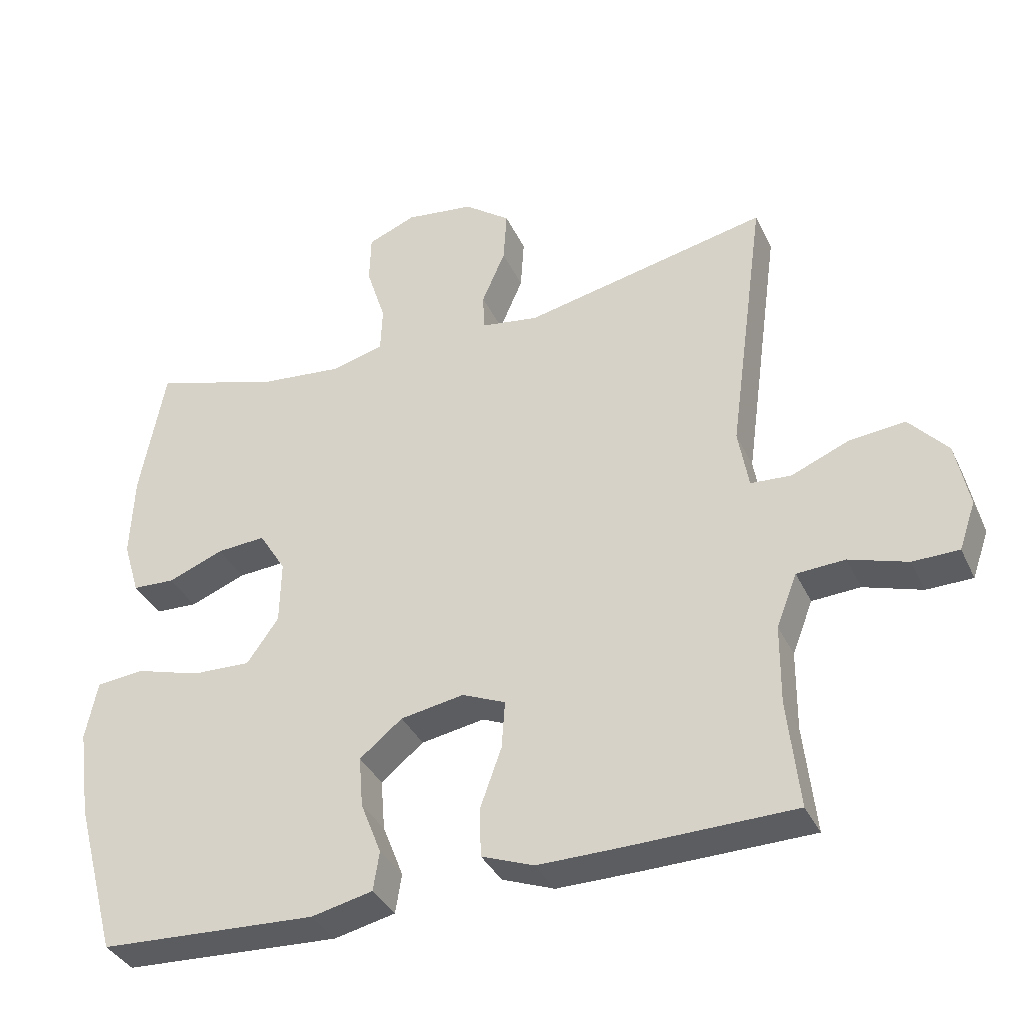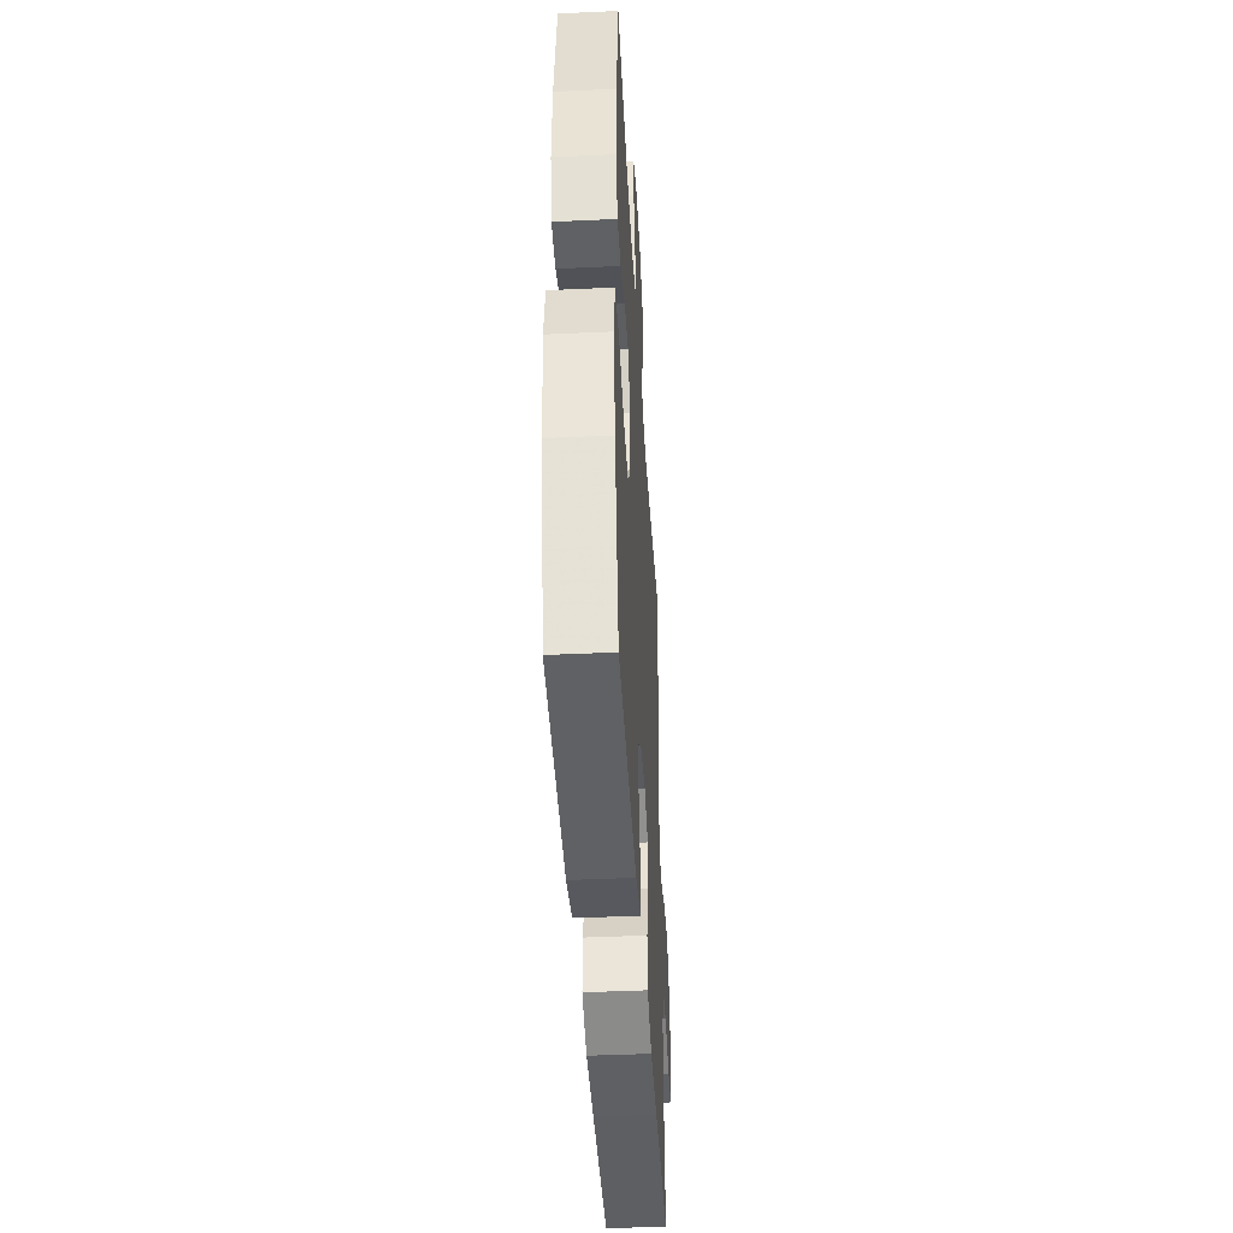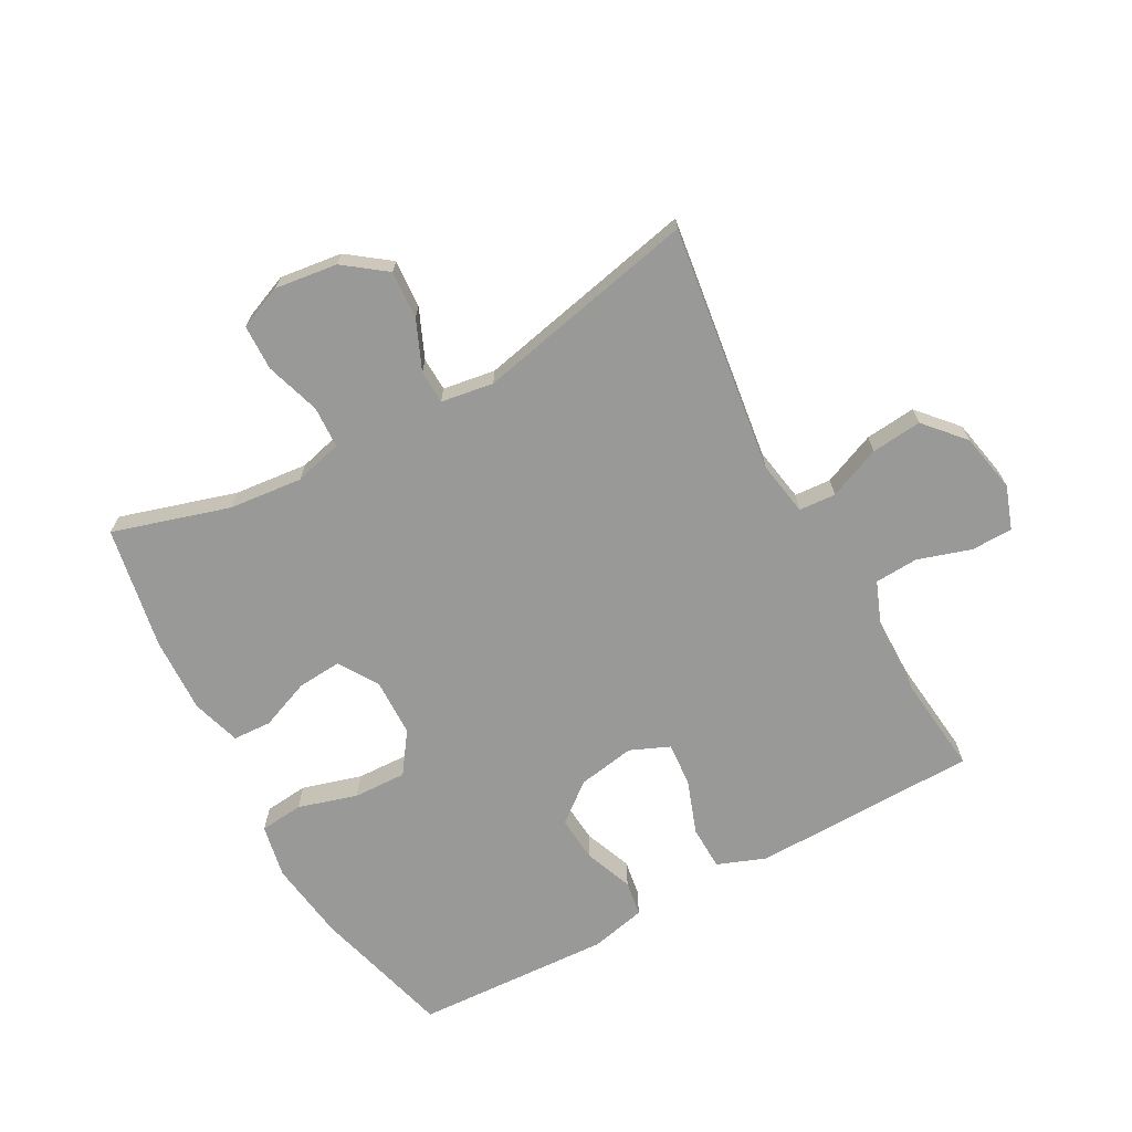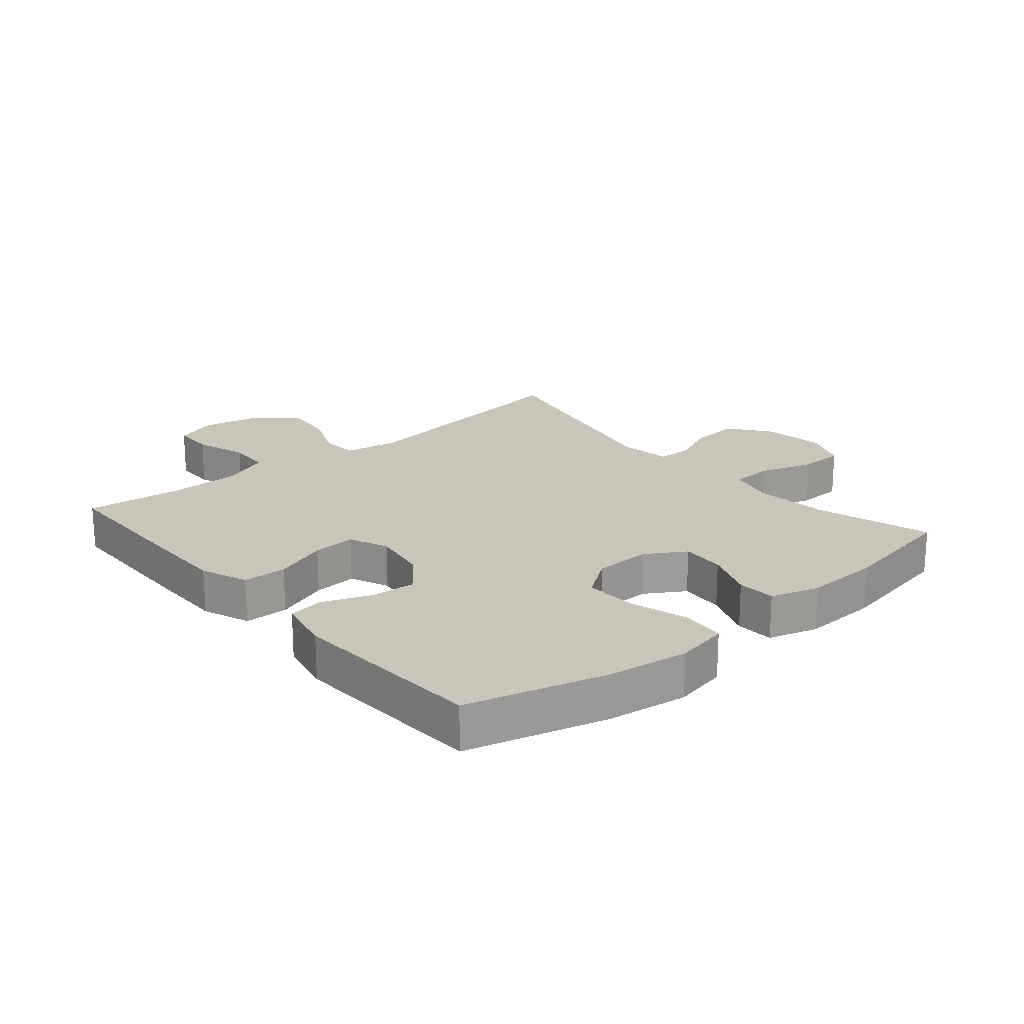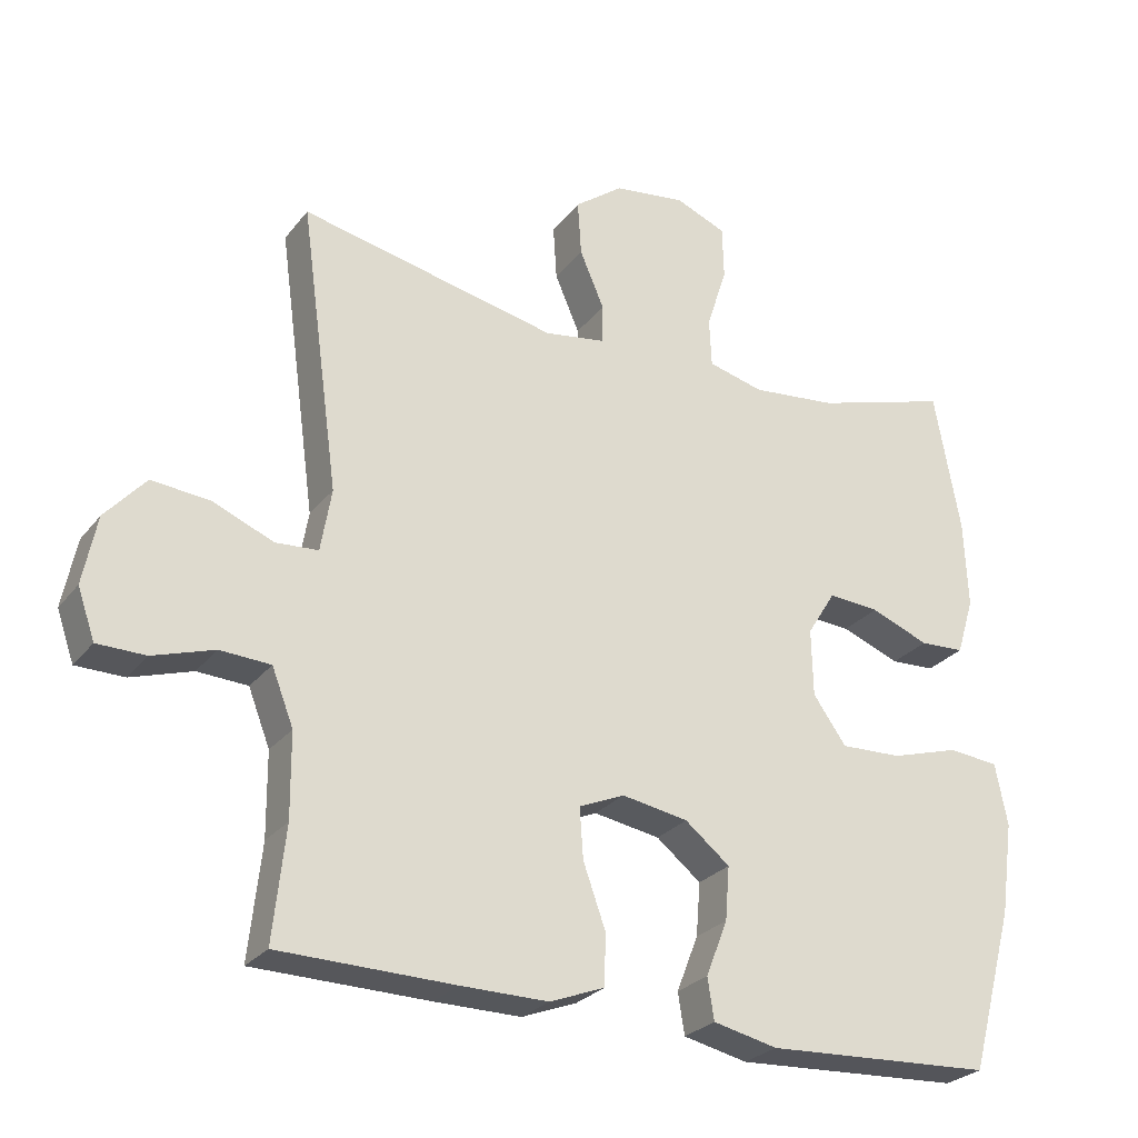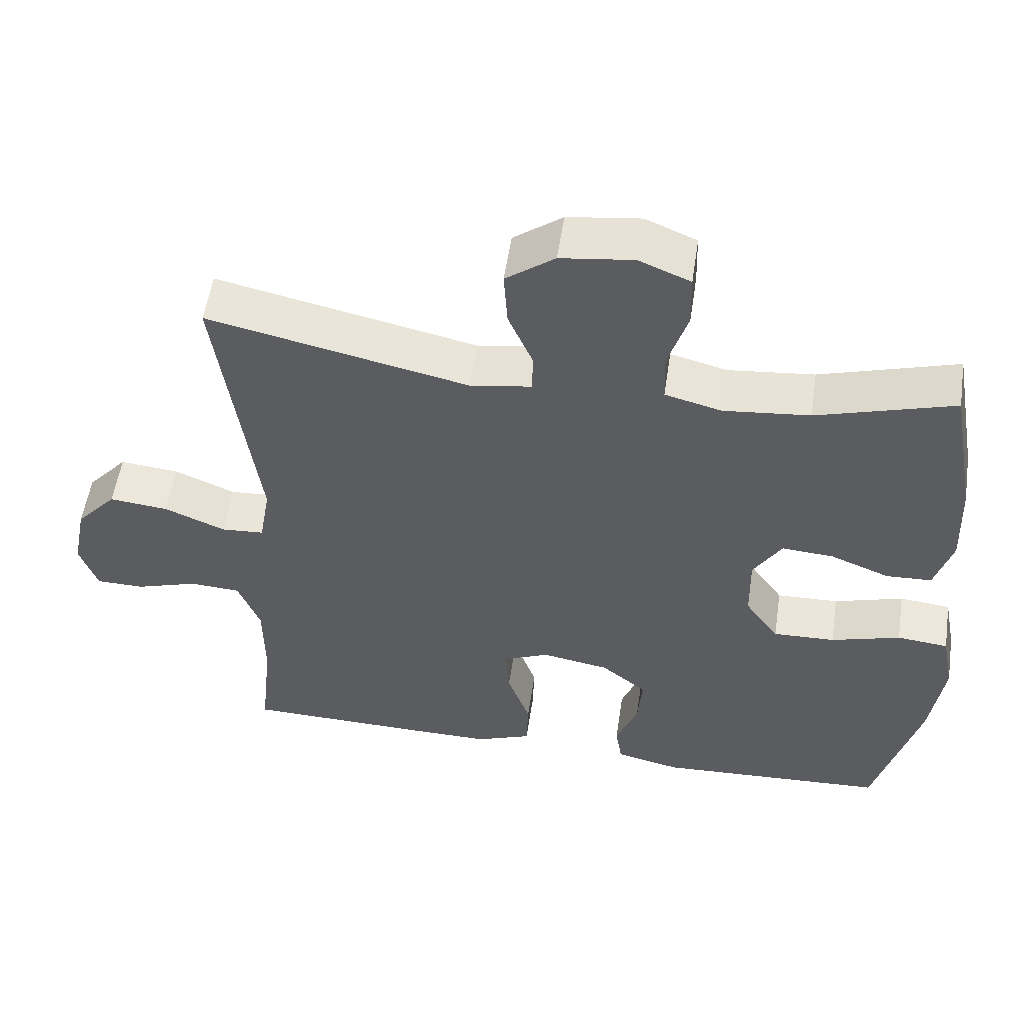
<metadata>
{"format":"obj","ext":"obj","renderer":"f3d","projection":"perspective","resolution":1024,"background":"white","views":[{"elev":-36.3,"azim":22.9,"up":"+Z"},{"elev":-43.0,"azim":-86.8,"up":"+Z"},{"elev":-68.8,"azim":28.7,"up":"+Y"},{"elev":20.7,"azim":-130.4,"up":"+Y"},{"elev":-26.6,"azim":150.7,"up":"+Z"},{"elev":54.2,"azim":-171.5,"up":"+Z"}]}
</metadata>
<code>
v 0.5 0.07 0.5
v 0.446 0.07 0.103
v 0.461 0.07 0.016
v 0.52 0.07 0.012
v 0.604 0.07 0.047
v 0.685 0.07 0.055
v 0.741 0.07 -0.008
v 0.76 0.07 -0.103
v 0.736 0.07 -0.172
v 0.669 0.07 -0.173
v 0.584 0.07 -0.146
v 0.514 0.07 -0.15
v 0.484 0.07 -0.227
v 0.483 0.07 -0.343
v 0.5 0.07 -0.5
v 0.257 0.07 -0.505
v 0.137 0.07 -0.506
v 0.061 0.07 -0.477
v 0.059 0.07 -0.406
v 0.09 0.07 -0.319
v 0.095 0.07 -0.249
v 0.032 0.07 -0.222
v -0.06 0.07 -0.238
v -0.122 0.07 -0.288
v -0.116 0.07 -0.362
v -0.086 0.07 -0.439
v -0.095 0.07 -0.496
v -0.184 0.07 -0.516
v -0.5 0.07 -0.5
v -0.561 0.07 -0.275
v -0.579 0.07 -0.146
v -0.562 0.07 -0.06
v -0.492 0.07 -0.053
v -0.397 0.07 -0.081
v -0.312 0.07 -0.084
v -0.266 0.07 -0.019
v -0.264 0.07 0.074
v -0.303 0.07 0.137
v -0.374 0.07 0.132
v -0.455 0.07 0.1
v -0.517 0.07 0.103
v -0.541 0.07 0.182
v -0.536 0.07 0.304
v -0.5 0.07 0.5
v -0.313 0.07 0.444
v -0.195 0.07 0.432
v -0.118 0.07 0.452
v -0.115 0.07 0.519
v -0.143 0.07 0.607
v -0.141 0.07 0.68
v -0.071 0.07 0.709
v 0.029 0.07 0.696
v 0.096 0.07 0.646
v 0.091 0.07 0.569
v 0.057 0.07 0.49
v 0.059 0.07 0.436
v 0.143 0.07 0.423
v 0.5 0 0.5
v 0.446 0 0.103
v 0.461 0 0.016
v 0.52 0 0.012
v 0.604 0 0.047
v 0.685 0 0.055
v 0.741 0 -0.008
v 0.76 0 -0.103
v 0.736 0 -0.172
v 0.669 0 -0.173
v 0.584 0 -0.146
v 0.514 0 -0.15
v 0.484 0 -0.227
v 0.483 0 -0.343
v 0.5 0 -0.5
v 0.257 0 -0.505
v 0.137 0 -0.506
v 0.061 0 -0.477
v 0.059 0 -0.406
v 0.09 0 -0.319
v 0.095 0 -0.249
v 0.032 0 -0.222
v -0.06 0 -0.238
v -0.122 0 -0.288
v -0.116 0 -0.362
v -0.086 0 -0.439
v -0.095 0 -0.496
v -0.184 0 -0.516
v -0.5 0 -0.5
v -0.561 0 -0.275
v -0.579 0 -0.146
v -0.562 0 -0.06
v -0.492 0 -0.053
v -0.397 0 -0.081
v -0.312 0 -0.084
v -0.266 0 -0.019
v -0.264 0 0.074
v -0.303 0 0.137
v -0.374 0 0.132
v -0.455 0 0.1
v -0.517 0 0.103
v -0.541 0 0.182
v -0.536 0 0.304
v -0.5 0 0.5
v -0.313 0 0.444
v -0.195 0 0.432
v -0.118 0 0.452
v -0.115 0 0.519
v -0.143 0 0.607
v -0.141 0 0.68
v -0.071 0 0.709
v 0.029 0 0.696
v 0.096 0 0.646
v 0.091 0 0.569
v 0.057 0 0.49
v 0.059 0 0.436
v 0.143 0 0.423
f 53 54 55
f 52 53 55
f 51 52 55
f 50 51 55
f 49 50 55
f 48 49 55
f 47 48 55 56
f 46 47 56 57
f 43 44 45
f 42 43 45
f 41 42 45
f 40 41 45
f 39 40 45
f 38 39 45 46
f 37 38 46 57
f 32 33 34
f 31 32 34
f 30 31 34
f 29 30 34
f 28 29 34
f 27 28 34
f 26 27 34
f 25 26 34
f 24 25 34 35
f 23 24 35 36
f 18 19 20
f 17 18 20
f 16 17 20
f 15 16 20
f 14 15 20
f 13 14 20 21
f 12 13 21 22
f 9 10 11
f 8 9 11
f 7 8 11
f 6 7 11
f 5 6 11
f 4 5 11
f 3 4 11 12
f 57 1 2
f 37 57 2
f 36 37 2
f 23 36 2
f 22 23 2
f 22 2 3
f 3 12 22
f 112 111 110
f 112 110 109
f 112 109 108
f 112 108 107
f 112 107 106
f 112 106 105
f 113 112 105 104
f 114 113 104 103
f 102 101 100
f 102 100 99
f 102 99 98
f 102 98 97
f 102 97 96
f 103 102 96 95
f 114 103 95 94
f 91 90 89
f 91 89 88
f 91 88 87
f 91 87 86
f 91 86 85
f 91 85 84
f 91 84 83
f 91 83 82
f 92 91 82 81
f 93 92 81 80
f 77 76 75
f 77 75 74
f 77 74 73
f 77 73 72
f 77 72 71
f 78 77 71 70
f 79 78 70 69
f 68 67 66
f 68 66 65
f 68 65 64
f 68 64 63
f 68 63 62
f 68 62 61
f 69 68 61 60
f 59 58 114
f 59 114 94
f 59 94 93
f 59 93 80
f 59 80 79
f 60 59 79
f 79 69 60
f 1 58 59 2
f 2 59 60 3
f 3 60 61 4
f 4 61 62 5
f 5 62 63 6
f 6 63 64 7
f 7 64 65 8
f 8 65 66 9
f 9 66 67 10
f 10 67 68 11
f 11 68 69 12
f 12 69 70 13
f 13 70 71 14
f 14 71 72 15
f 15 72 73 16
f 16 73 74 17
f 17 74 75 18
f 18 75 76 19
f 19 76 77 20
f 20 77 78 21
f 21 78 79 22
f 22 79 80 23
f 23 80 81 24
f 24 81 82 25
f 25 82 83 26
f 26 83 84 27
f 27 84 85 28
f 28 85 86 29
f 29 86 87 30
f 30 87 88 31
f 31 88 89 32
f 32 89 90 33
f 33 90 91 34
f 34 91 92 35
f 35 92 93 36
f 36 93 94 37
f 37 94 95 38
f 38 95 96 39
f 39 96 97 40
f 40 97 98 41
f 41 98 99 42
f 42 99 100 43
f 43 100 101 44
f 44 101 102 45
f 45 102 103 46
f 46 103 104 47
f 47 104 105 48
f 48 105 106 49
f 49 106 107 50
f 50 107 108 51
f 51 108 109 52
f 52 109 110 53
f 53 110 111 54
f 54 111 112 55
f 55 112 113 56
f 56 113 114 57
f 57 114 58 1

</code>
